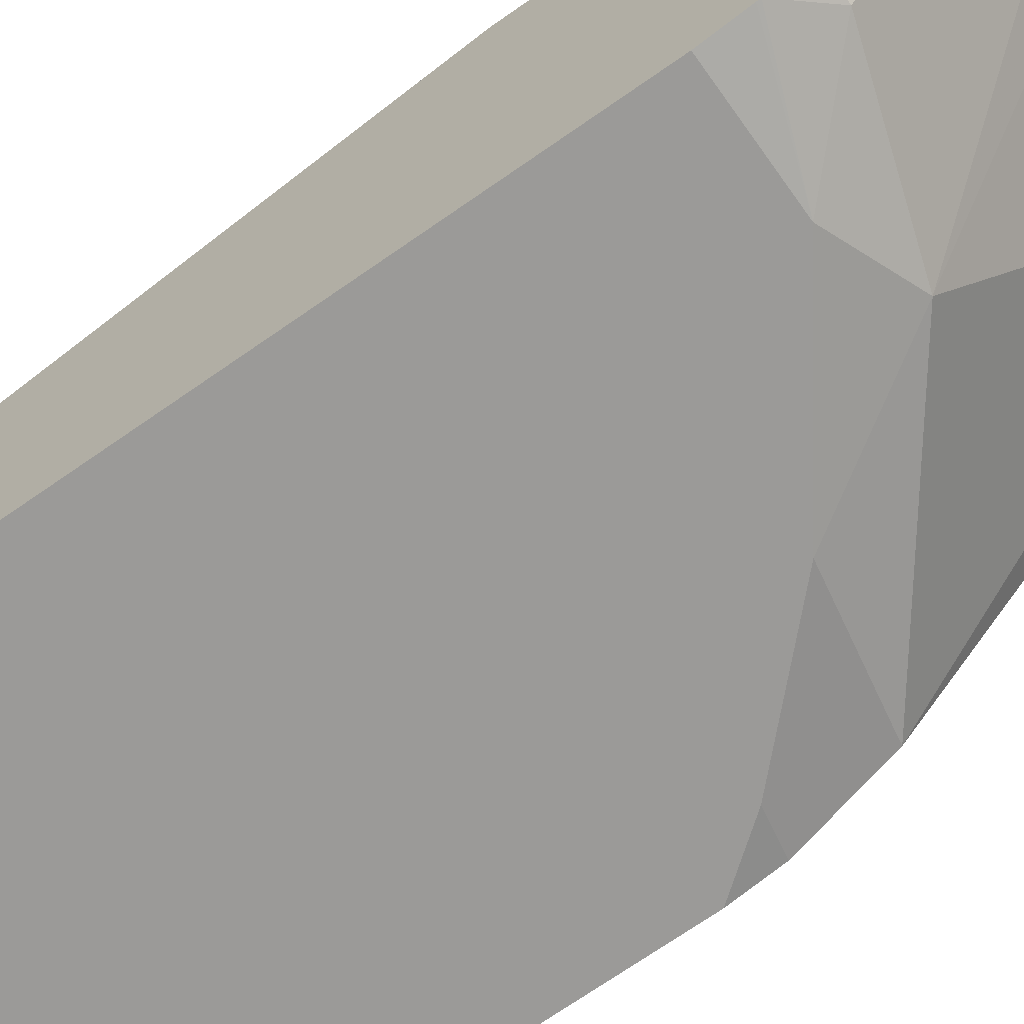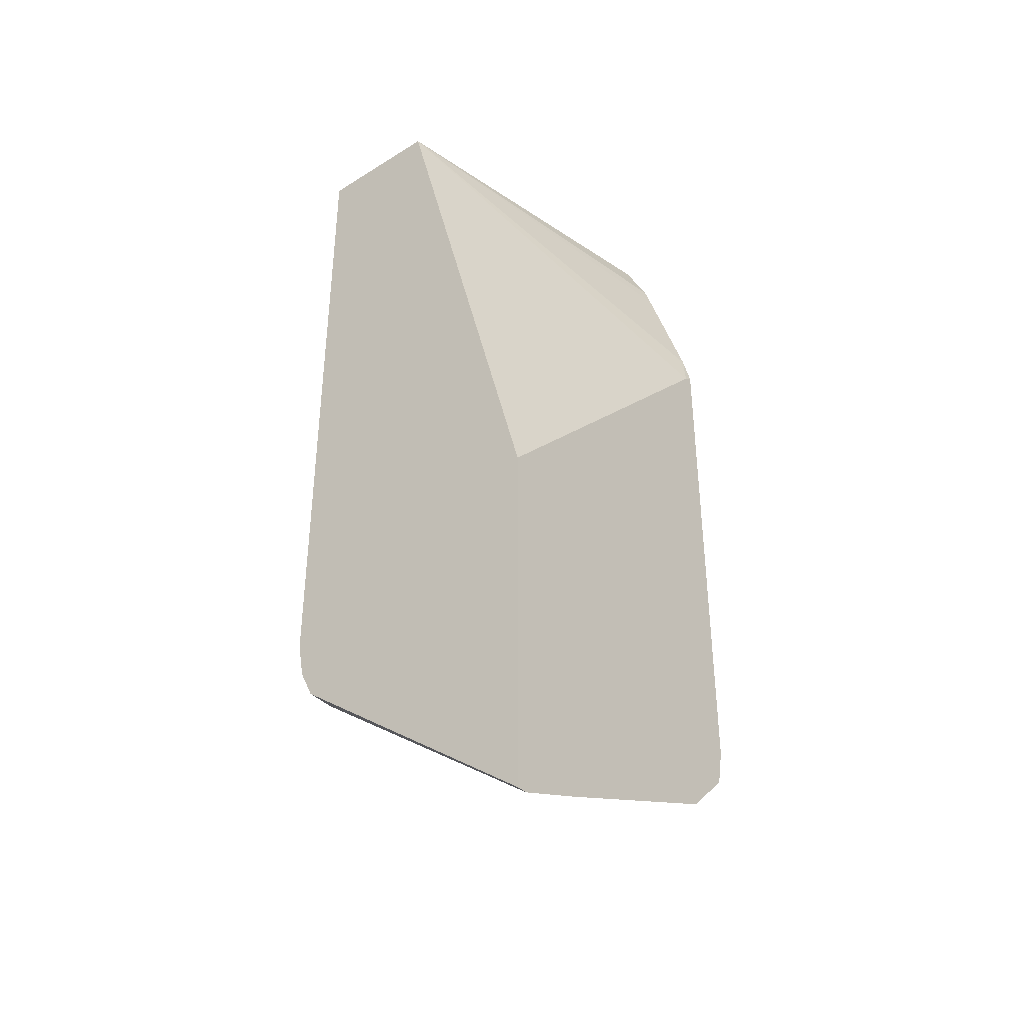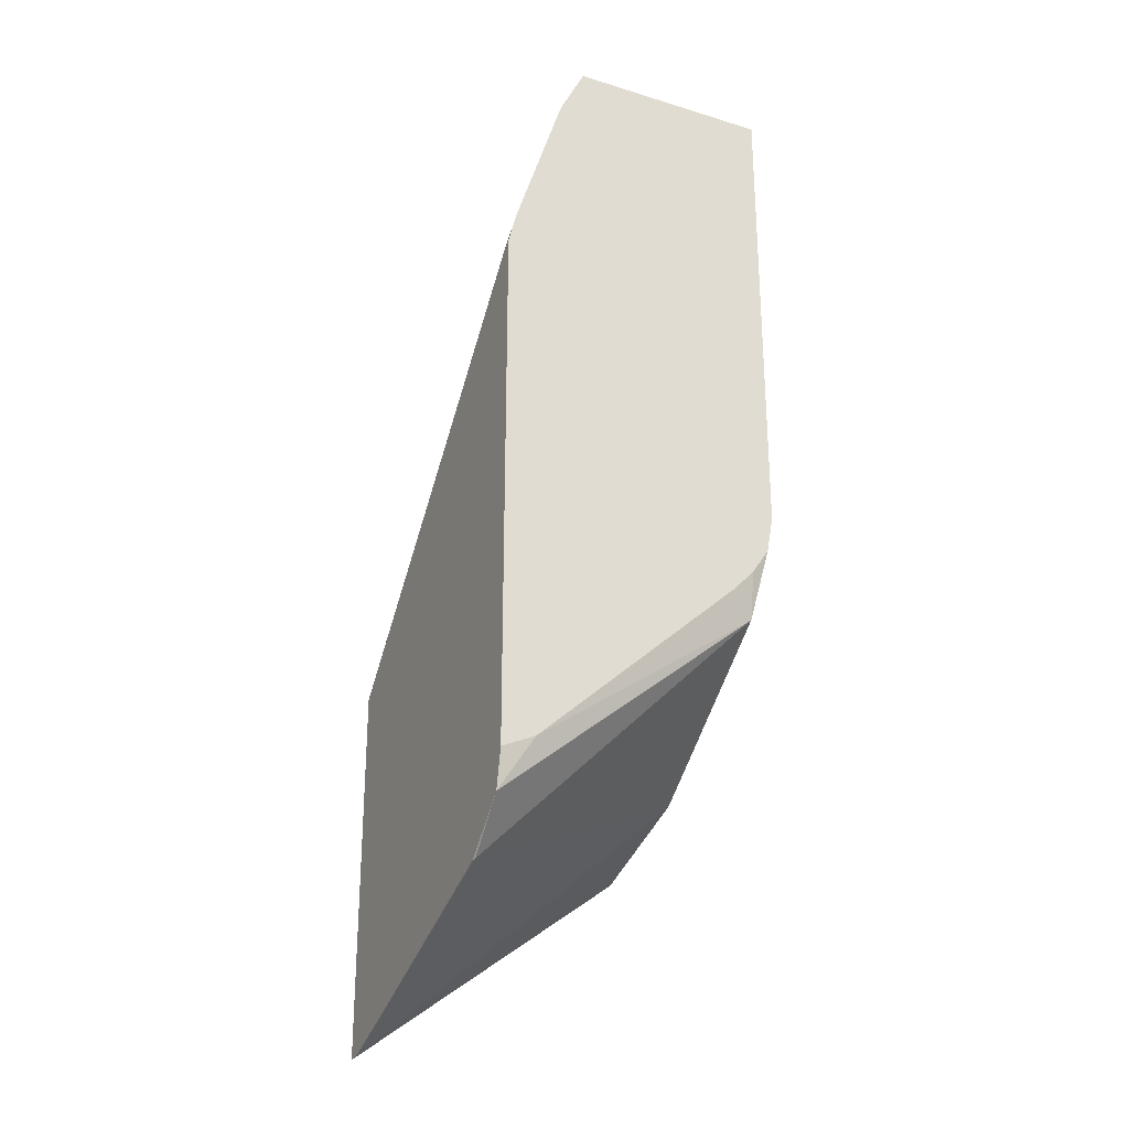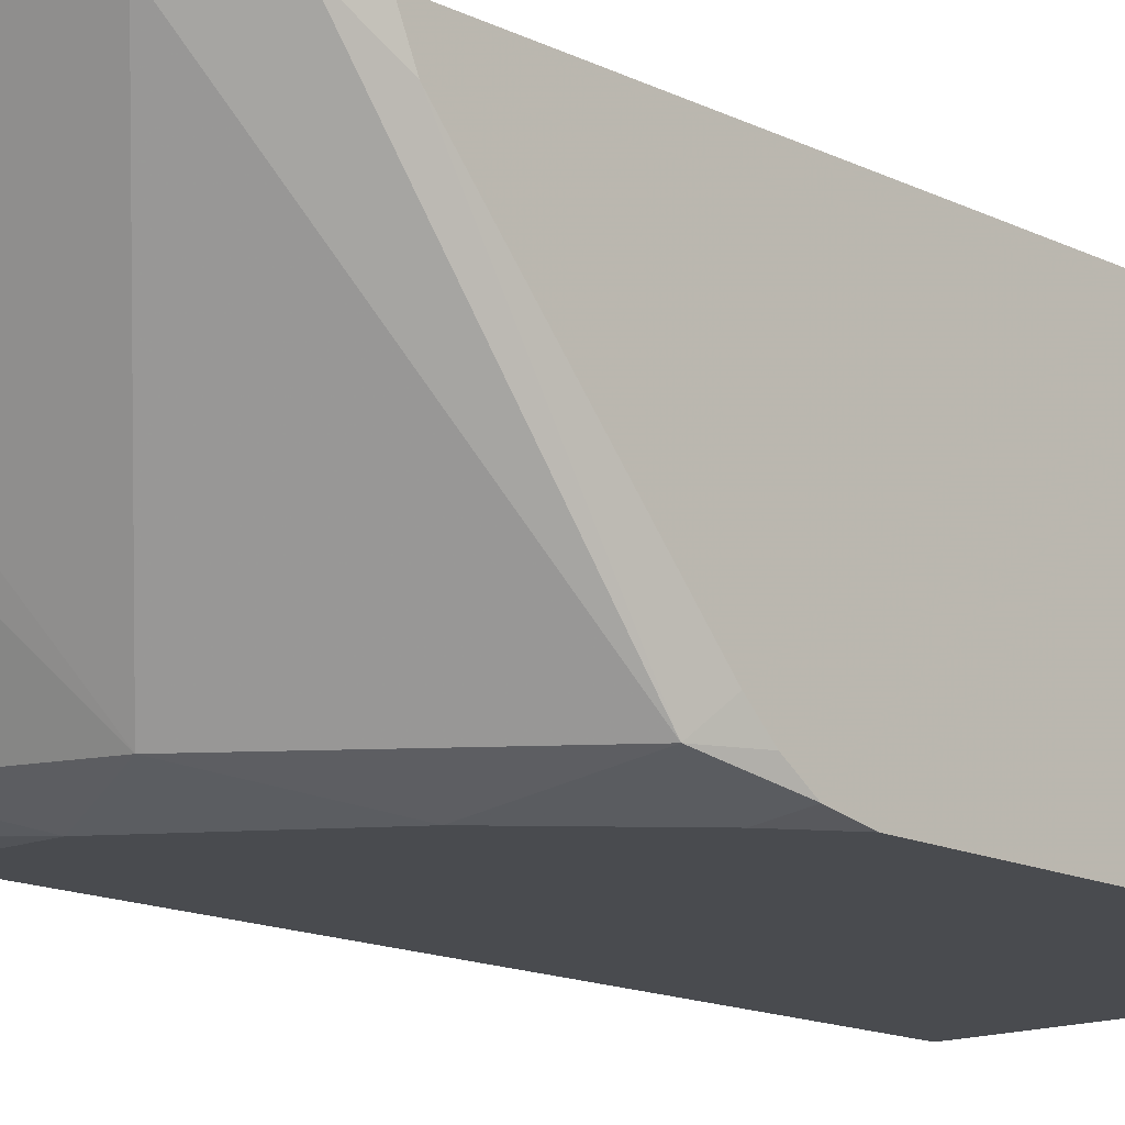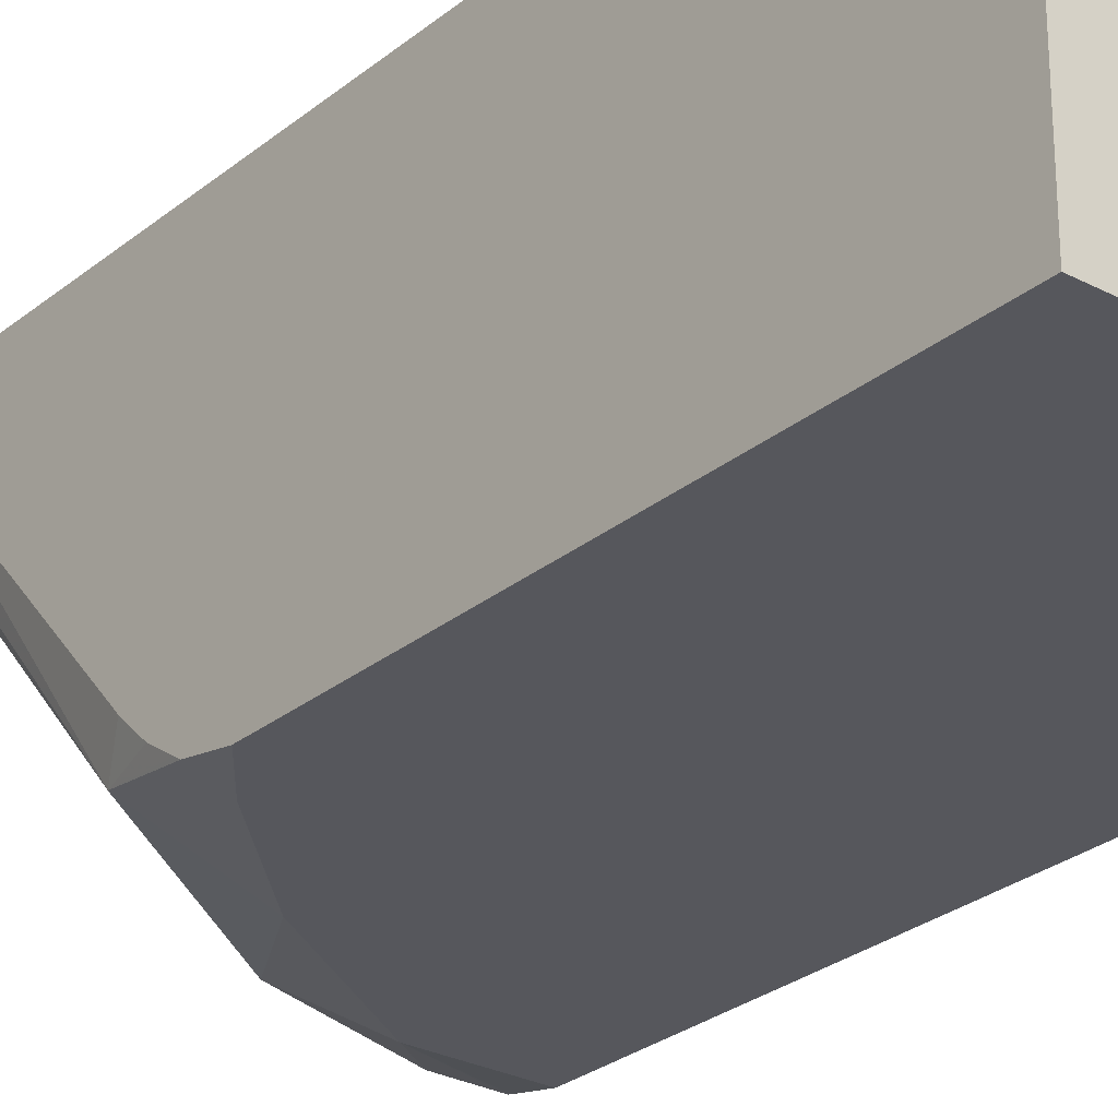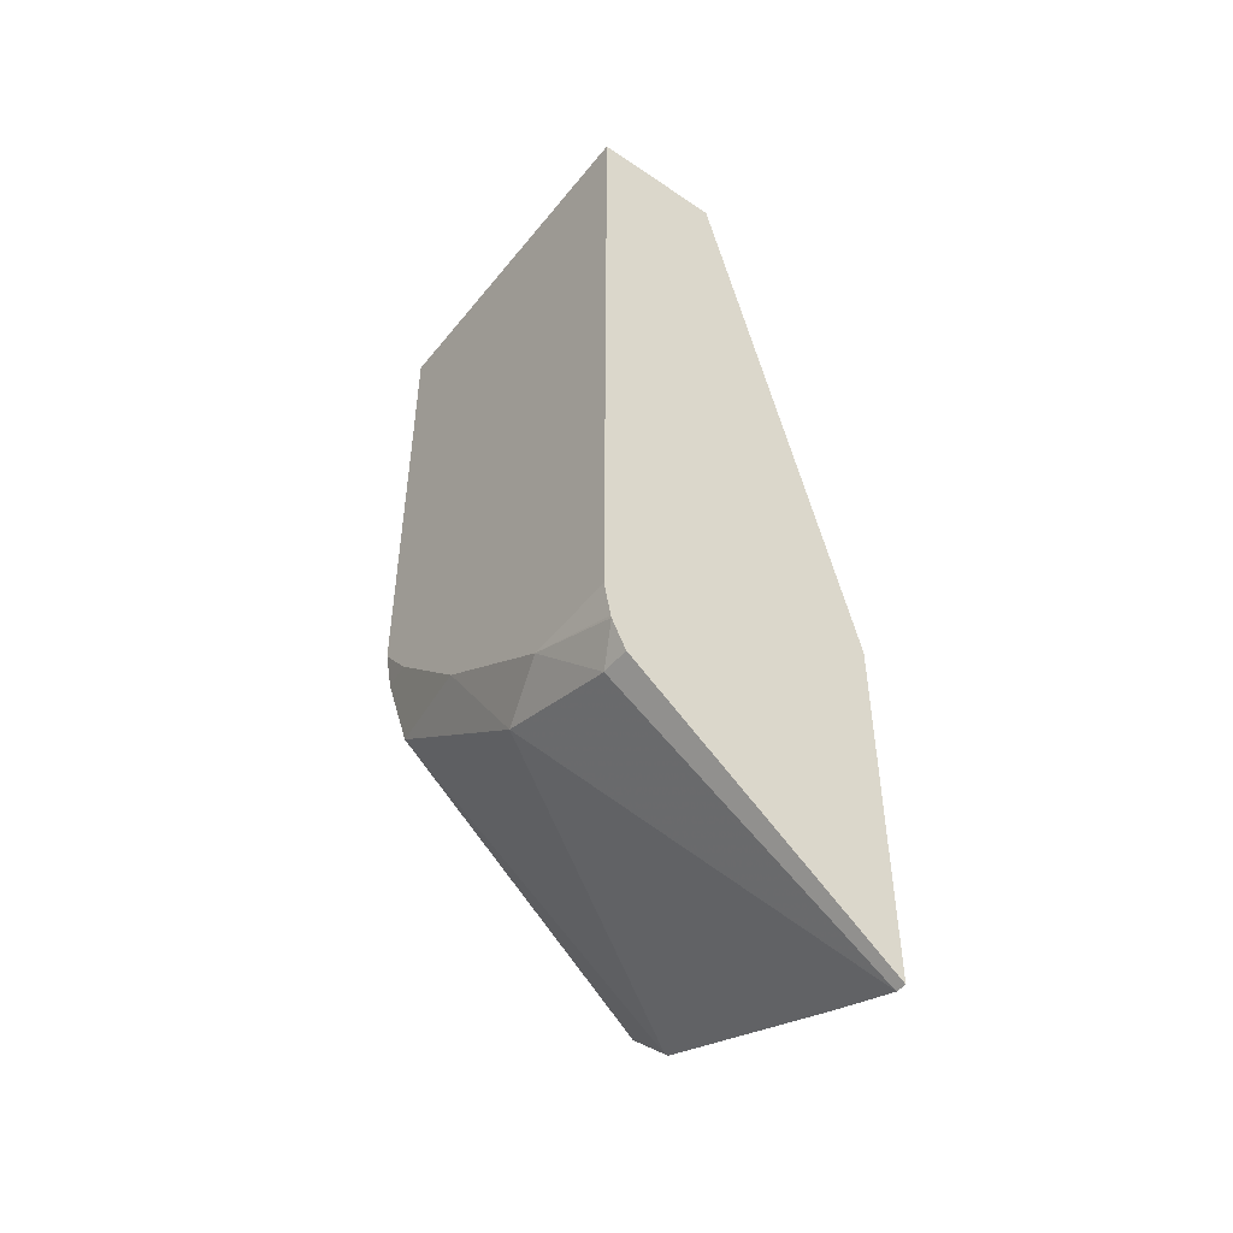
<metadata>
{"format":"obj","ext":"obj","renderer":"f3d","projection":"perspective","resolution":1024,"background":"white","views":[{"elev":-69.3,"azim":125.2,"up":"+Y"},{"elev":-38.4,"azim":128.1,"up":"+Z"},{"elev":-26.9,"azim":-115.4,"up":"+Z"},{"elev":-14.2,"azim":-137.6,"up":"+Y"},{"elev":-27.5,"azim":-39.0,"up":"+Y"},{"elev":-48.9,"azim":53.0,"up":"+Z"}]}
</metadata>
<code>
v -0.1184 -0.2633 -0.0001495
v -0.2742 -0.1915 -0.1123
v -0.2768 -0.1958 -0.09455
v -0.2789 -0.1954 -0.09411
v -0.2789 -0.215 -0.03271
v -0.2789 -0.2181 -0.02334
v -0.2789 -0.222 -0.0156
v -0.2789 -0.2297 -0.0001495
v -0.1184 -0.324 -0.0001495
v -0.1184 -0.1915 -0.2742
v -0.2789 -0.1915 -0.1093
v -0.2789 -0.324 -0.0001495
v -0.1184 -0.324 -0.324
v -0.1184 -0.1915 -0.4473
v -0.2789 -0.1915 -0.3561
v -0.2789 -0.324 -0.2228
v -0.162 -0.324 -0.324
v -0.1184 -0.3209 -0.3398
v -0.1184 -0.3139 -0.3544
v -0.1232 -0.1915 -0.4473
v -0.2751 -0.1915 -0.3738
v -0.2789 -0.2072 -0.3489
v -0.2789 -0.3209 -0.2399
v -0.2633 -0.324 -0.243
v -0.1924 -0.3139 -0.3342
v -0.1316 -0.3139 -0.3544
v -0.1184 -0.3205 -0.3411
v -0.2228 -0.324 -0.2835
v -0.1562 -0.1915 -0.4346
v -0.2523 -0.1915 -0.3957
v -0.2531 -0.1924 -0.3949
v -0.2734 -0.3139 -0.2734
v -0.2789 -0.303 -0.2625
v -0.2789 -0.3194 -0.2422
v -0.2789 -0.3128 -0.2521
f 14 19 26
f 17 25 26
f 16 23 24
f 15 21 22
f 14 26 20
f 13 17 18
f 4 7 6
f 9 28 17
f 9 24 28
f 9 16 24
f 9 12 16
f 4 6 5
f 9 17 13
f 17 26 27
f 29 31 30
f 17 28 25
f 4 8 7
f 25 32 31
f 25 28 32
f 25 31 29
f 24 32 28
f 23 32 24
f 17 27 18
f 23 34 32
f 21 32 22
f 21 31 32
f 21 30 31
f 20 25 29
f 20 26 25
f 19 27 26
f 22 32 33
f 4 12 8
f 2 4 3
f 4 23 16
f 32 34 35
f 1 2 3
f 1 3 4
f 1 4 5
f 1 5 6
f 1 6 7
f 1 7 8
f 1 8 12
f 1 12 9
f 1 9 13
f 1 13 18
f 1 18 27
f 1 27 19
f 1 19 14
f 4 16 12
f 1 14 10
f 2 11 4
f 2 10 14
f 2 14 20
f 2 20 29
f 2 29 30
f 2 30 21
f 2 21 15
f 2 15 11
f 4 11 15
f 4 15 22
f 4 22 33
f 4 33 35
f 4 35 34
f 4 34 23
f 1 10 2
f 32 35 33

</code>
